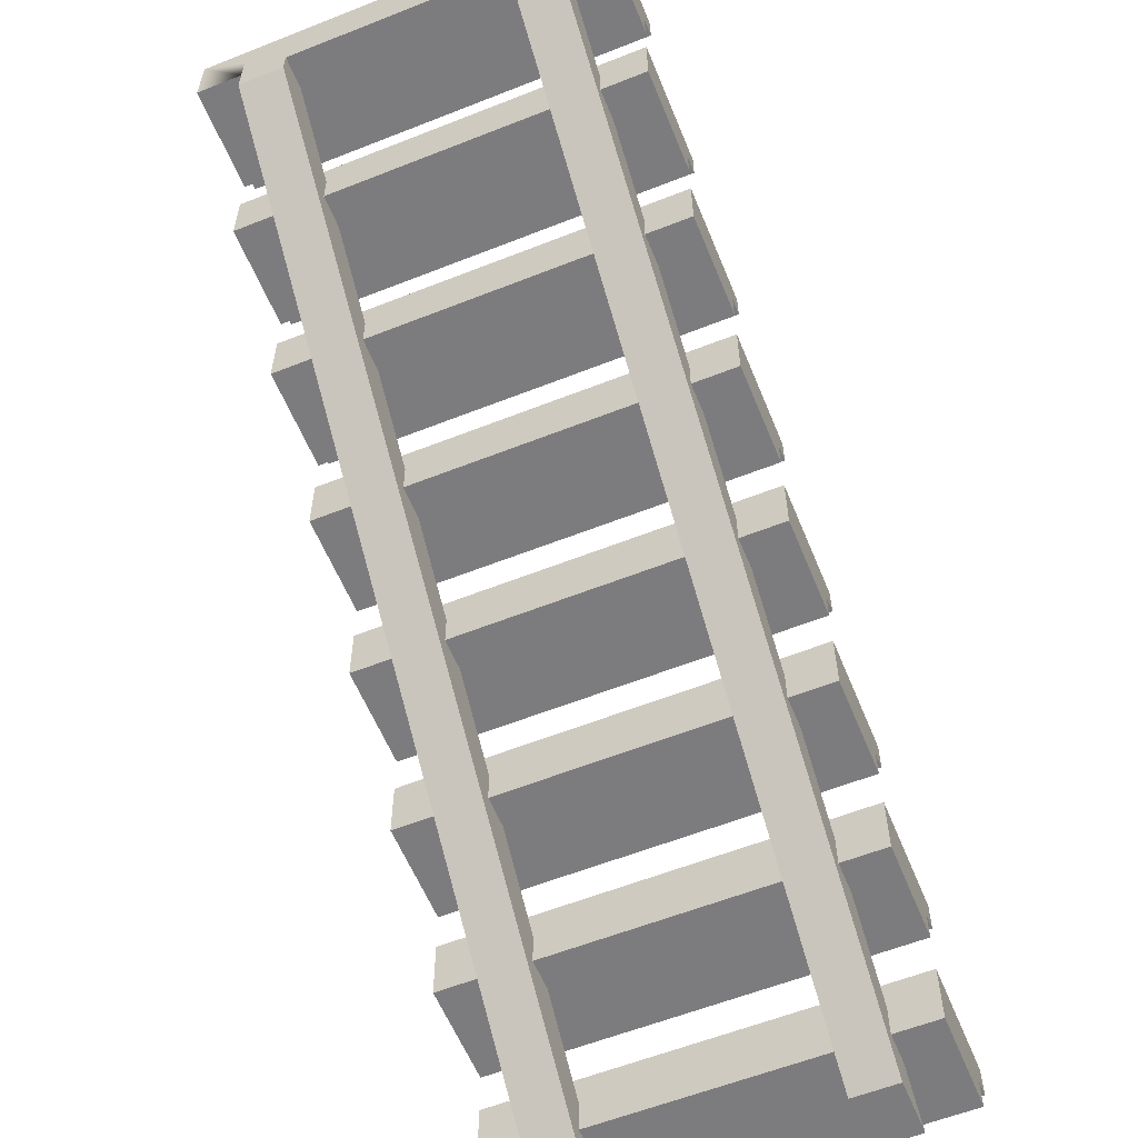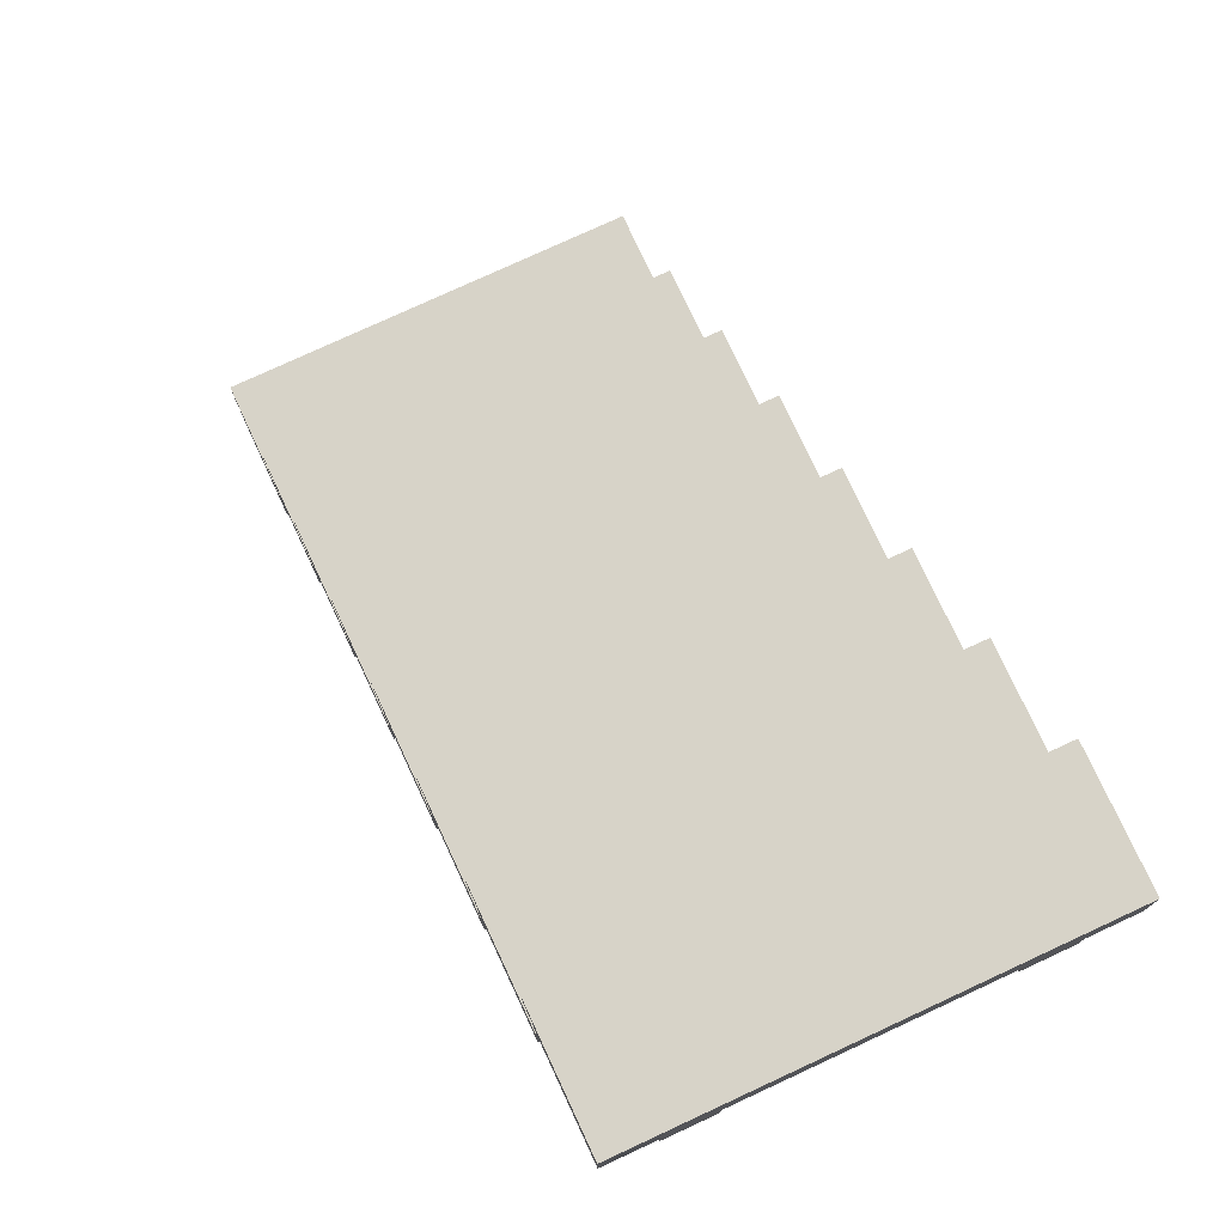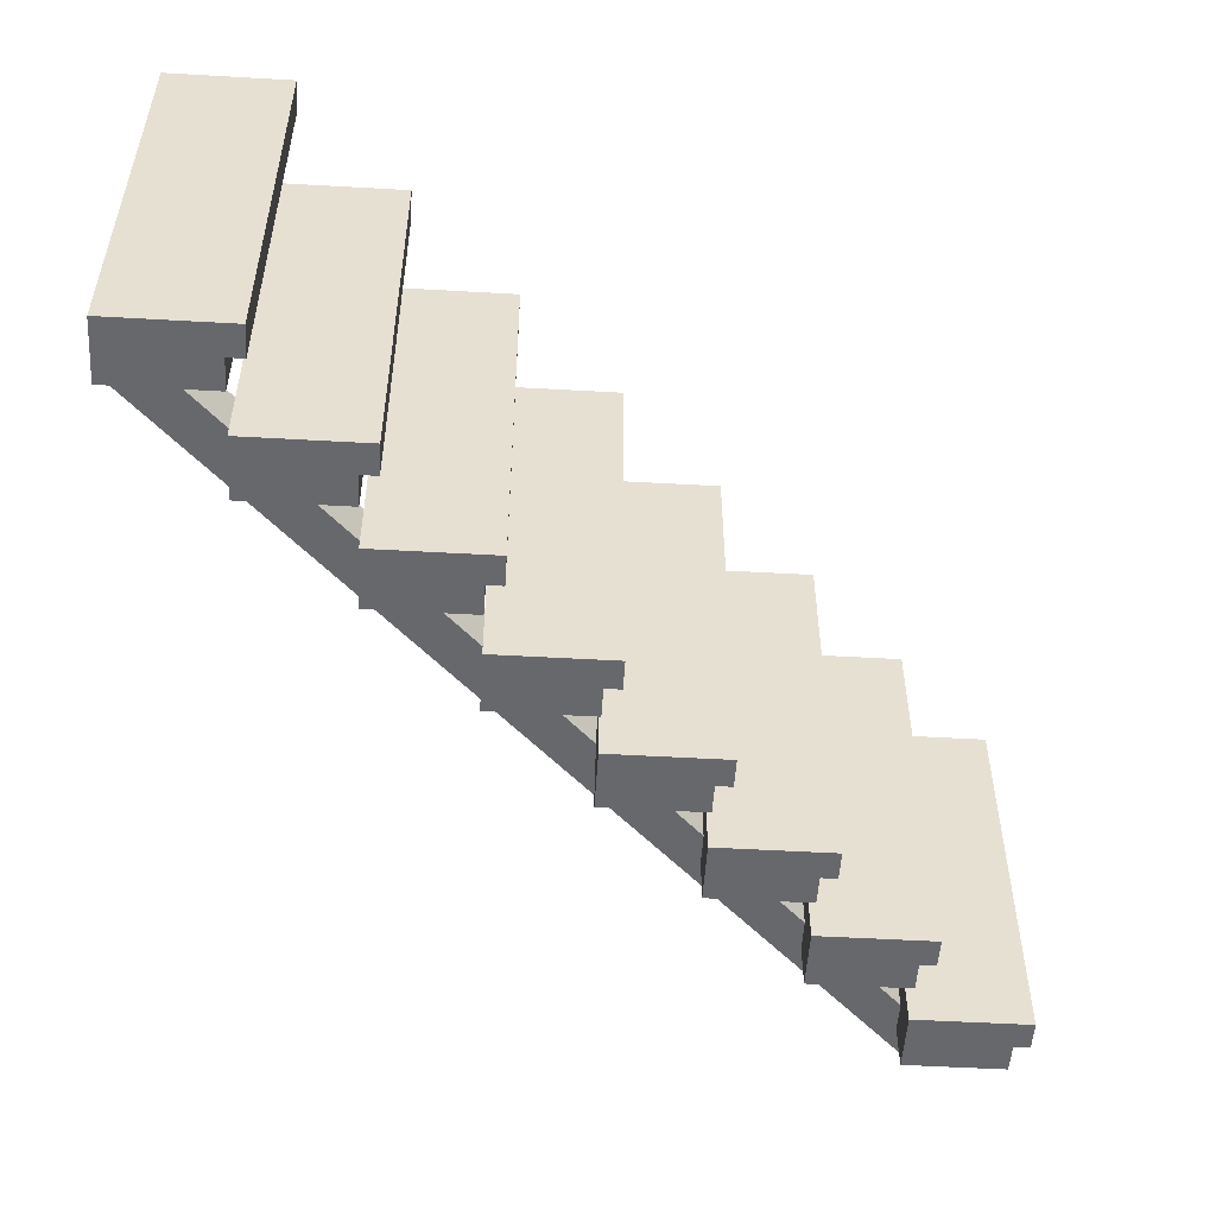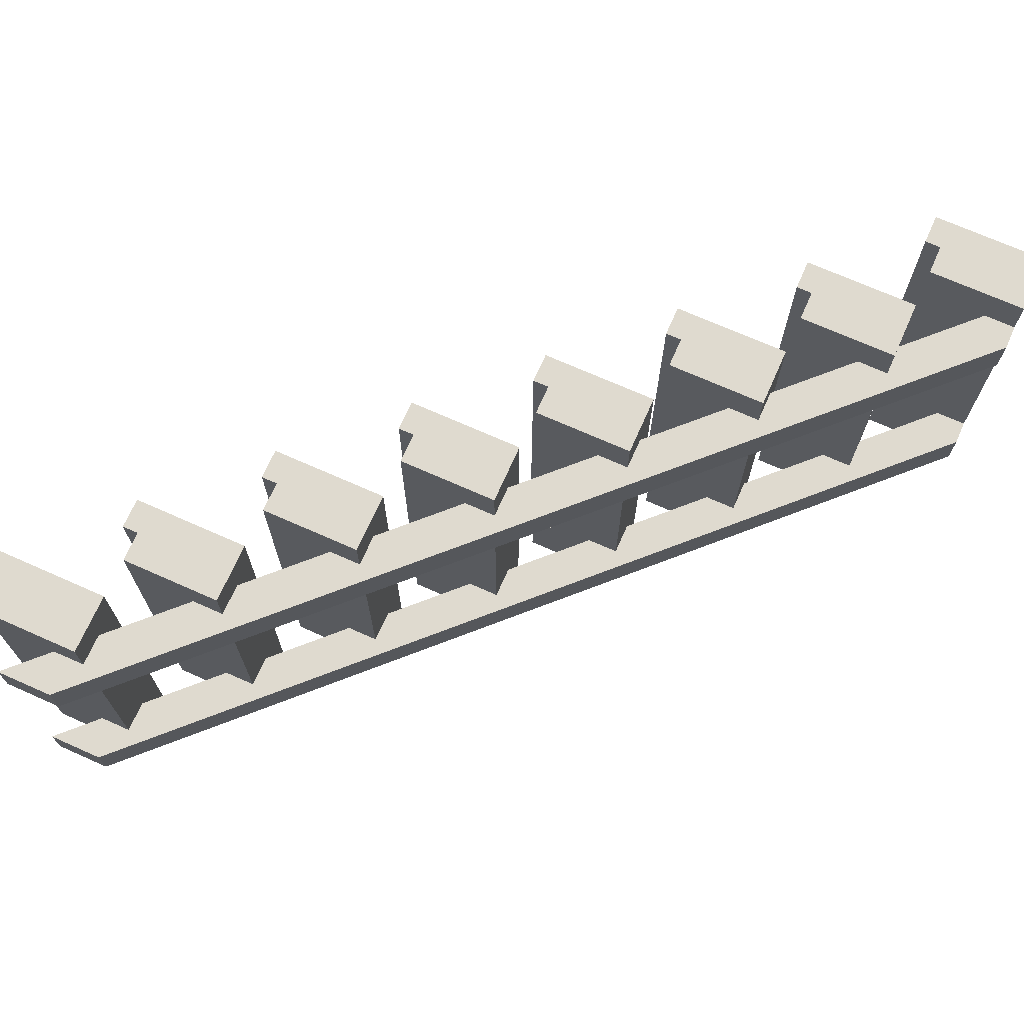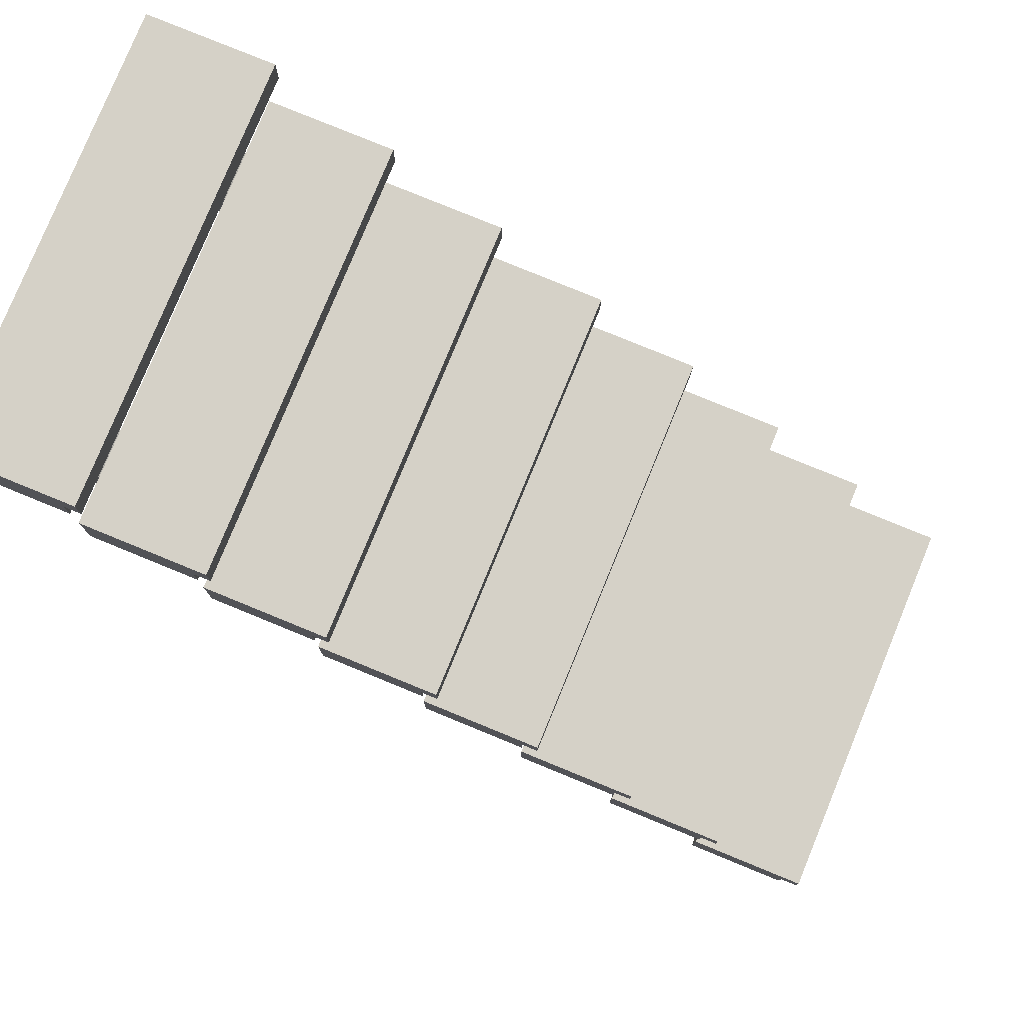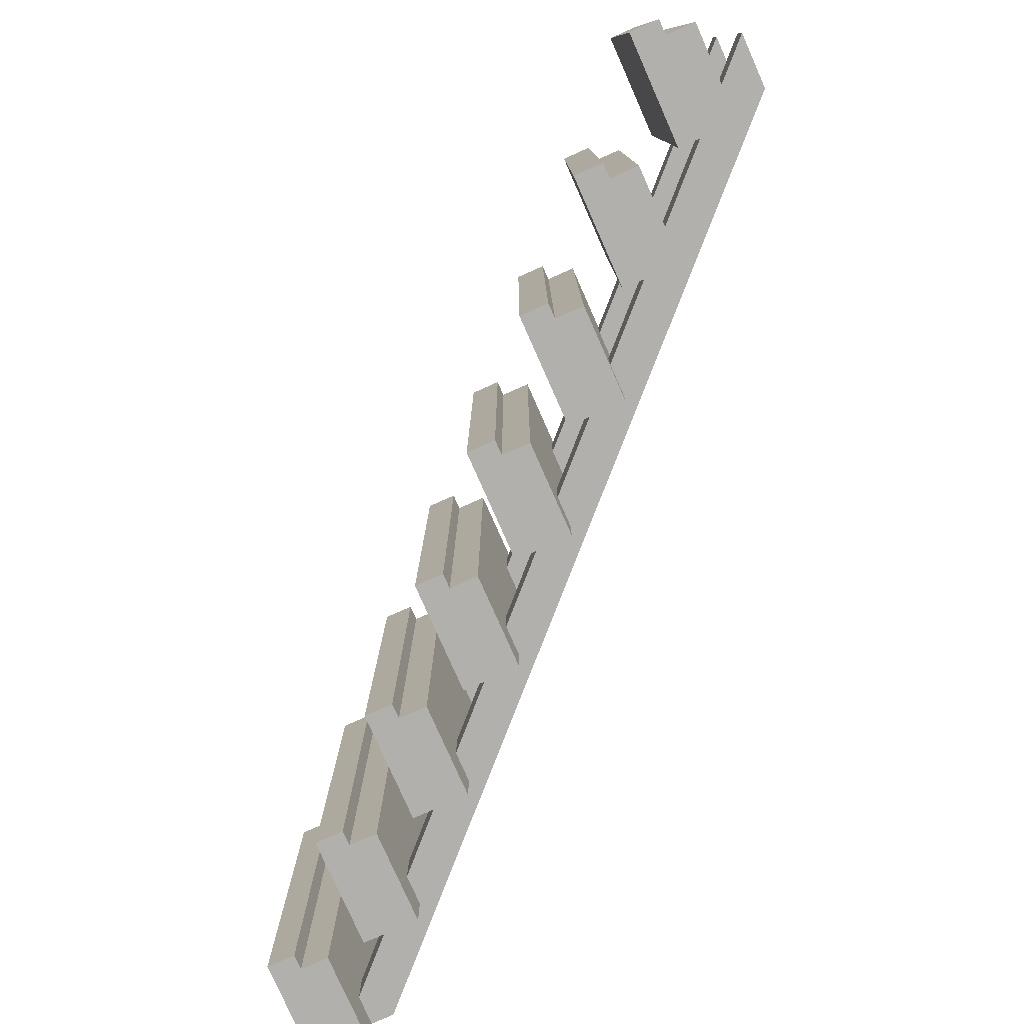
<metadata>
{"format":"obj","ext":"obj","renderer":"f3d","projection":"perspective","resolution":1024,"background":"white","views":[{"elev":-58.9,"azim":112.2,"up":"+Y"},{"elev":76.5,"azim":65.1,"up":"+Y"},{"elev":-52.5,"azim":176.5,"up":"+Z"},{"elev":70.7,"azim":24.0,"up":"+Z"},{"elev":78.9,"azim":-157.7,"up":"+Y"},{"elev":-78.6,"azim":-66.1,"up":"+Z"}]}
</metadata>
<code>
o stairsWood
v -2.16 3 -2
v -2 2.7 -2
v -2.16 2.7 -2
v -1 3 -2
v -1 2.4 -2
v -2 2.4 -2
v -2.16 2.7 2
v -2.16 3 2
v -2 2.7 2
v -1 3 2
v -2 2.4 2
v -1 2.4 2
v 4 8 2
v 3 7.4 2
v 4 7.4 2
v 3 7.7 2
v 2.84 8 2
v 2.84 7.7 2
v 2.84 8 -2
v 2.84 7.7 -2
v 3 7.7 -2
v 3 7.4 -2
v 4 8 -2
v 4 7.4 -2
v -4 0.4 2
v -4 0.7 -2
v -4 0.4 -2
v -4 0.7 2
v -3 1 2
v -3 0.4 2
v -4.16 1 2
v -4.16 0.7 2
v -4.16 0.7 -2
v -4.16 1 -2
v -3 1 -2
v -3 0.4 -2
v 1.84 6.7 2
v 1.84 7 -2
v 1.84 6.7 -2
v 1.84 7 2
v 3 7 2
v 2 6.4 2
v 3 6.4 2
v 2 6.7 2
v 3 7 -2
v 2 6.7 -2
v 3 6.4 -2
v 2 6.4 -2
v 0 4.4 2
v 0 4.7 -2
v 0 4.4 -2
v 0 4.7 2
v -0.16 4.7 2
v -0.16 5 -2
v -0.16 4.7 -2
v -0.16 5 2
v 1 5 2
v 1 4.4 2
v 1 5 -2
v 1 4.4 -2
v 3 6.72 1.553
v 3.68 7.4 1.106
v 3 6.72 1.106
v 3.68 7.4 1.553
v 4 7.154 1.553
v -3.154 -0 1.106
v 4 7.154 1.106
v -3.154 -0 1.553
v -3.72 -0 1.553
v -3.72 -0 1.106
v 4 7.72 1.553
v 4 7.4 1.106
v 4 7.72 1.106
v 4 7.4 1.553
v 4 7.4 -1.106
v 4 7.72 -1.106
v 4 7.72 -1.553
v 4 7.4 -1.553
v 4 7.154 -1.553
v 4 7.154 -1.106
v 3 6.72 -1.106
v 3.68 7.4 -1.553
v 3 6.72 -1.553
v 3.68 7.4 -1.106
v -3.72 0 -1.106
v -3.154 0 -1.553
v -3.154 0 -1.106
v -3.72 0 -1.553
v 0.84 6 -2
v 2 6 2
v 2 6 -2
v 0.84 6 2
v 1 5.7 -2
v 0.84 5.7 -2
v 2 5.4 -2
v 1 5.4 -2
v 1 5.4 2
v 1 5.7 2
v 0.84 5.7 2
v 2 5.4 2
v 0 4 2
v -1 3.4 2
v 0 3.4 2
v -1 3.7 2
v -1.16 4 2
v -1.16 3.7 2
v -1.16 4 -2
v 0 4 -2
v -1 3.7 -2
v -1.16 3.7 -2
v 0 3.4 -2
v -1 3.4 -2
v -3.16 1.7 2
v -3 1.7 -2
v -3 1.7 2
v -3.16 1.7 -2
v -2 2 2
v -3 1.4 2
v -2 1.4 2
v -3.16 2 2
v -3.16 2 -2
v -2 2 -2
v -2 1.4 -2
v -3 1.4 -2
v -1 2.4 1.553
v -1.32 2.4 1.553
v -1.32 2.4 1.106
v -1.32 2.4 -1.106
v -1.32 2.4 -1.553
v -1 2.4 -1.553
v -1 2.4 -1.106
v -1 2.4 1.106
v 1 4.4 1.553
v 0.68 4.4 1.553
v 0.68 4.4 1.106
v 0.68 4.4 -1.106
v 0.68 4.4 -1.553
v 1 4.4 -1.553
v 1 4.4 -1.106
v 1 4.4 1.106
v -3.32 0.4 1.106
v -3.32 0.4 1.553
v 1 4.72 -1.553
v 1 4.72 -1.106
v 1 4.72 1.106
v 1 4.72 1.553
v 1.68 5.4 1.553
v 1.68 5.4 1.106
v 3 6.4 -1.106
v 3 6.4 1.553
v 3 6.4 1.106
v 3 6.4 -1.553
v -3 0.4 1.553
v -3.32 0.4 -1.106
v -3.32 0.4 -1.553
v -3 0.4 -1.553
v -3 0.4 -1.106
v -3 0.4 1.106
v -3 0.72 1.106
v -2.32 1.4 1.553
v -2.32 1.4 1.106
v -3 0.72 1.553
v 0 3.72 1.553
v 0 3.72 1.106
v -2 1.72 1.553
v -2 1.72 1.106
v 2.68 6.4 1.553
v 2.68 6.4 1.106
v 2.68 6.4 -1.106
v 2.68 6.4 -1.553
v 2 5.72 1.553
v 2 5.72 1.106
v -1 2.72 -1.553
v -1 2.72 -1.106
v -1 2.72 1.106
v -1 2.72 1.553
v -2 1.4 -1.106
v -3 0.72 -1.106
v -2 1.72 -1.106
v 0 3.4 -1.106
v 0 3.72 -1.106
v 2 5.4 -1.106
v 2 5.72 -1.106
v 1.68 5.4 -1.106
v -0.32 3.4 -1.106
v -2.32 1.4 -1.106
v -2 1.4 1.553
v 0 3.4 1.553
v 2 5.4 1.553
v -0.32 3.4 1.553
v 2 5.4 1.106
v 0 3.4 1.106
v -2 1.4 1.106
v -0.32 3.4 1.106
v 1.68 5.4 -1.553
v 2 5.4 -1.553
v 2 5.72 -1.553
v -0.32 3.4 -1.553
v 0 3.4 -1.553
v 0 3.72 -1.553
v -2 1.4 -1.553
v -3 0.72 -1.553
v -2.32 1.4 -1.553
v -2 1.72 -1.553
f 1 2 3
f 4 2 1
f 5 2 4
f 2 5 6
f 7 1 3
f 1 7 8
f 7 2 9
f 2 7 3
f 1 10 4
f 10 1 8
f 11 2 6
f 2 11 9
f 10 11 12
f 11 10 9
f 9 10 8
f 8 7 9
f 13 14 15
f 14 13 16
f 16 13 17
f 17 18 16
f 18 19 20
f 19 18 17
f 14 21 22
f 21 14 16
f 19 13 23
f 13 19 17
f 18 21 16
f 21 18 20
f 19 21 20
f 23 21 19
f 24 21 23
f 21 24 22
f 25 26 27
f 26 25 28
f 29 25 30
f 25 29 28
f 28 29 31
f 31 32 28
f 32 26 28
f 26 32 33
f 34 26 33
f 35 26 34
f 36 26 35
f 26 36 27
f 32 34 33
f 34 32 31
f 37 38 39
f 38 37 40
f 41 42 43
f 42 41 44
f 44 41 40
f 40 37 44
f 38 41 45
f 41 38 40
f 38 46 39
f 45 46 38
f 47 46 45
f 46 47 48
f 42 46 48
f 46 42 44
f 37 46 44
f 46 37 39
f 49 50 51
f 50 49 52
f 53 54 55
f 54 53 56
f 57 49 58
f 49 57 52
f 52 57 56
f 56 53 52
f 53 50 52
f 50 53 55
f 54 50 55
f 59 50 54
f 60 50 59
f 50 60 51
f 54 57 59
f 57 54 56
f 61 62 63
f 62 61 64
f 65 66 67
f 66 65 68
f 69 66 68
f 66 69 70
f 71 72 73
f 72 71 67
f 67 71 65
f 65 71 74
f 73 13 71
f 75 13 73
f 72 75 73
f 76 13 75
f 77 13 76
f 76 78 77
f 78 76 79
f 79 76 80
f 80 76 75
f 77 23 13
f 23 77 24
f 78 24 77
f 71 13 74
f 74 13 15
f 81 82 83
f 82 81 84
f 85 86 87
f 86 85 88
f 80 86 79
f 86 80 87
f 89 90 91
f 90 89 92
f 89 93 94
f 91 93 89
f 95 93 91
f 93 95 96
f 97 93 96
f 93 97 98
f 99 89 94
f 89 99 92
f 99 93 98
f 93 99 94
f 90 97 100
f 97 90 98
f 98 90 92
f 92 99 98
f 101 102 103
f 102 101 104
f 104 101 105
f 105 106 104
f 107 101 108
f 101 107 105
f 107 109 110
f 108 109 107
f 111 109 108
f 109 111 112
f 102 109 112
f 109 102 104
f 106 109 104
f 109 106 110
f 106 107 110
f 107 106 105
f 113 114 115
f 114 113 116
f 117 118 119
f 118 117 115
f 115 117 120
f 120 113 115
f 121 114 116
f 122 114 121
f 123 114 122
f 114 123 124
f 118 114 124
f 114 118 115
f 113 121 116
f 121 113 120
f 121 117 122
f 117 121 120
f 11 125 12
f 125 11 126
f 126 11 127
f 127 11 128
f 6 128 11
f 6 129 128
f 5 129 6
f 129 5 130
f 131 127 128
f 127 131 132
f 49 133 58
f 133 49 134
f 134 49 135
f 135 49 136
f 51 136 49
f 51 137 136
f 60 137 51
f 137 60 138
f 139 135 136
f 135 139 140
f 141 69 142
f 69 141 70
f 59 143 60
f 143 59 57
f 143 57 144
f 144 57 139
f 139 57 145
f 145 57 146
f 146 57 133
f 133 57 58
f 140 139 145
f 138 60 143
f 145 147 148
f 147 145 146
f 45 83 47
f 83 45 41
f 83 41 81
f 81 41 149
f 149 41 63
f 63 41 61
f 61 41 150
f 150 41 43
f 151 149 63
f 152 47 83
f 25 153 30
f 153 25 142
f 142 25 141
f 141 25 154
f 27 154 25
f 27 155 154
f 36 155 27
f 155 36 156
f 157 141 154
f 141 157 158
f 159 160 161
f 160 159 162
f 14 74 15
f 74 14 64
f 64 14 62
f 62 14 84
f 22 84 14
f 22 82 84
f 22 78 82
f 78 22 24
f 75 62 84
f 62 75 72
f 163 135 164
f 135 163 134
f 165 127 166
f 127 165 126
f 42 150 43
f 150 42 167
f 167 42 168
f 168 42 169
f 48 169 42
f 48 170 169
f 48 152 170
f 152 48 47
f 149 168 169
f 168 149 151
f 171 168 172
f 168 171 167
f 4 173 5
f 173 4 10
f 173 10 174
f 174 10 131
f 131 10 175
f 175 10 176
f 176 10 125
f 125 10 12
f 132 131 175
f 130 5 173
f 87 154 85
f 154 87 157
f 157 87 80
f 157 80 177
f 157 177 178
f 177 80 131
f 177 131 179
f 131 80 180
f 131 180 174
f 180 80 139
f 180 139 181
f 139 80 182
f 139 182 144
f 182 80 149
f 182 149 183
f 149 80 81
f 81 80 84
f 84 80 75
f 169 183 149
f 184 144 182
f 136 181 139
f 185 174 180
f 128 179 131
f 186 178 177
f 68 142 69
f 142 68 153
f 153 68 65
f 153 65 187
f 153 187 162
f 187 65 125
f 187 125 165
f 125 65 188
f 125 188 176
f 188 65 133
f 188 133 163
f 133 65 189
f 133 189 146
f 189 65 150
f 189 150 171
f 150 65 61
f 61 65 64
f 64 65 74
f 167 171 150
f 147 146 189
f 134 163 133
f 190 176 188
f 126 165 125
f 160 162 187
f 148 191 145
f 191 140 145
f 67 140 191
f 67 192 140
f 67 132 192
f 67 193 132
f 67 158 193
f 66 158 67
f 66 141 158
f 141 66 70
f 193 158 159
f 193 159 161
f 132 193 166
f 132 166 127
f 192 132 175
f 192 175 194
f 140 192 164
f 140 164 135
f 168 151 172
f 151 191 172
f 67 191 151
f 67 151 63
f 67 63 62
f 67 62 72
f 175 190 194
f 190 175 176
f 144 195 143
f 195 144 184
f 97 189 100
f 189 97 147
f 147 97 148
f 148 97 184
f 96 184 97
f 96 195 184
f 95 195 96
f 195 95 196
f 182 148 184
f 148 182 191
f 91 197 95
f 197 91 90
f 197 90 183
f 183 90 182
f 182 90 172
f 172 90 171
f 171 90 189
f 189 90 100
f 191 182 172
f 196 95 197
f 102 188 103
f 188 102 190
f 190 102 194
f 194 102 185
f 112 185 102
f 112 198 185
f 111 198 112
f 198 111 199
f 180 194 185
f 194 180 192
f 108 200 111
f 200 108 101
f 200 101 181
f 181 101 180
f 180 101 164
f 164 101 163
f 163 101 188
f 188 101 103
f 192 180 164
f 199 111 200
f 197 169 170
f 169 197 183
f 195 196 143
f 196 138 143
f 79 138 196
f 79 199 138
f 79 130 199
f 79 201 130
f 79 156 201
f 86 156 79
f 86 155 156
f 155 86 88
f 201 156 202
f 201 202 203
f 130 201 204
f 130 204 129
f 199 130 173
f 199 173 198
f 138 199 200
f 138 200 137
f 170 152 197
f 152 196 197
f 79 196 152
f 79 152 83
f 79 83 82
f 79 82 78
f 174 198 173
f 198 174 185
f 181 137 200
f 137 181 136
f 118 187 119
f 187 118 160
f 160 118 161
f 161 118 186
f 124 186 118
f 124 203 186
f 123 203 124
f 203 123 201
f 177 161 186
f 161 177 193
f 122 204 123
f 204 122 117
f 204 117 179
f 179 117 177
f 177 117 166
f 166 117 165
f 165 117 187
f 187 117 119
f 193 177 166
f 201 123 204
f 178 203 202
f 203 178 186
f 179 129 204
f 129 179 128
f 88 154 155
f 154 88 85
f 35 202 36
f 202 35 29
f 202 29 178
f 178 29 157
f 157 29 159
f 159 29 162
f 162 29 153
f 153 29 30
f 158 157 159
f 156 36 202
f 34 29 35
f 29 34 31

</code>
